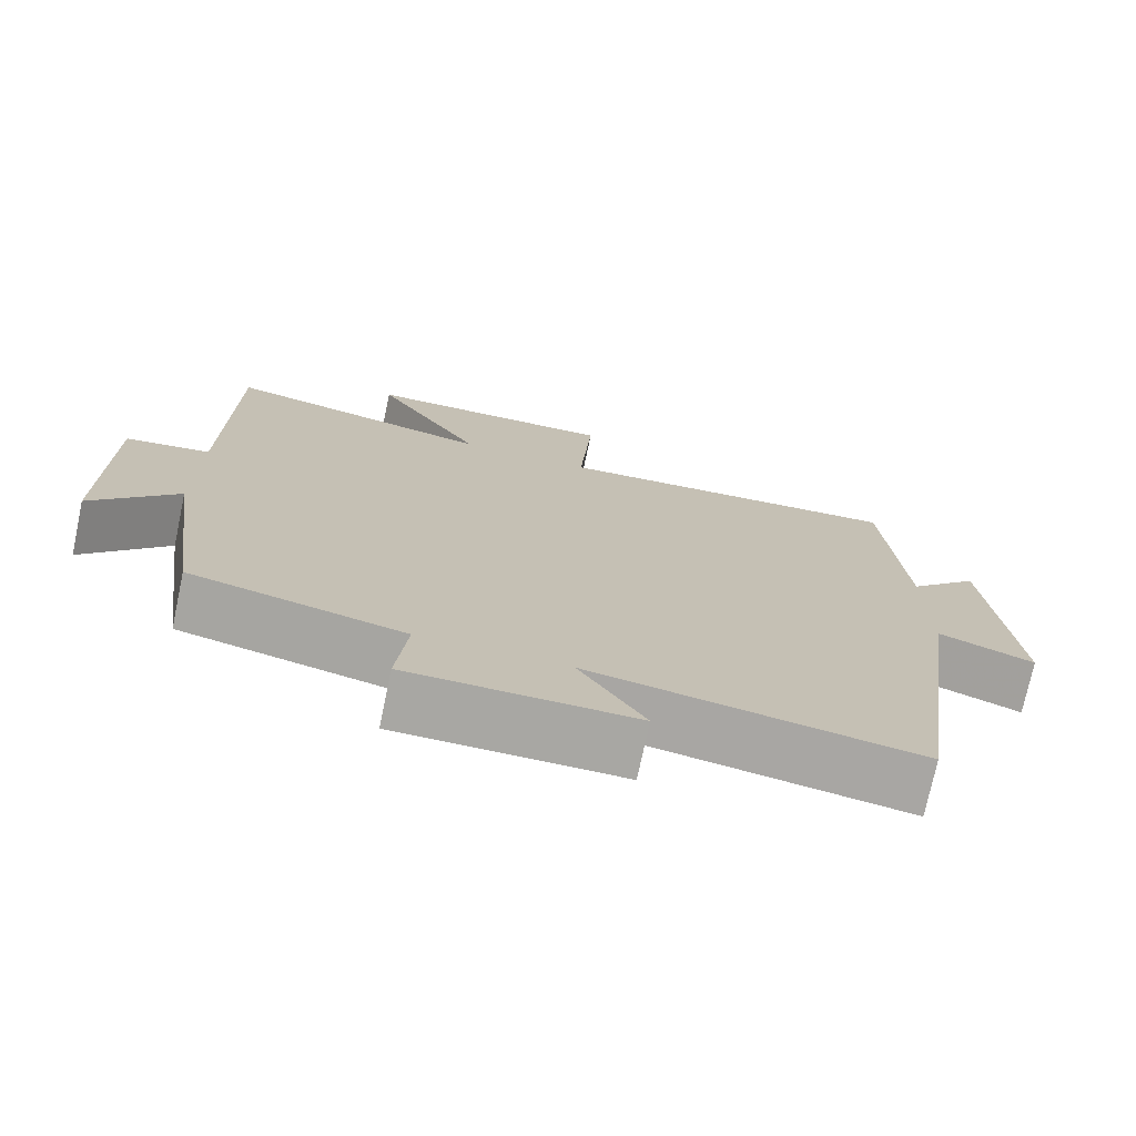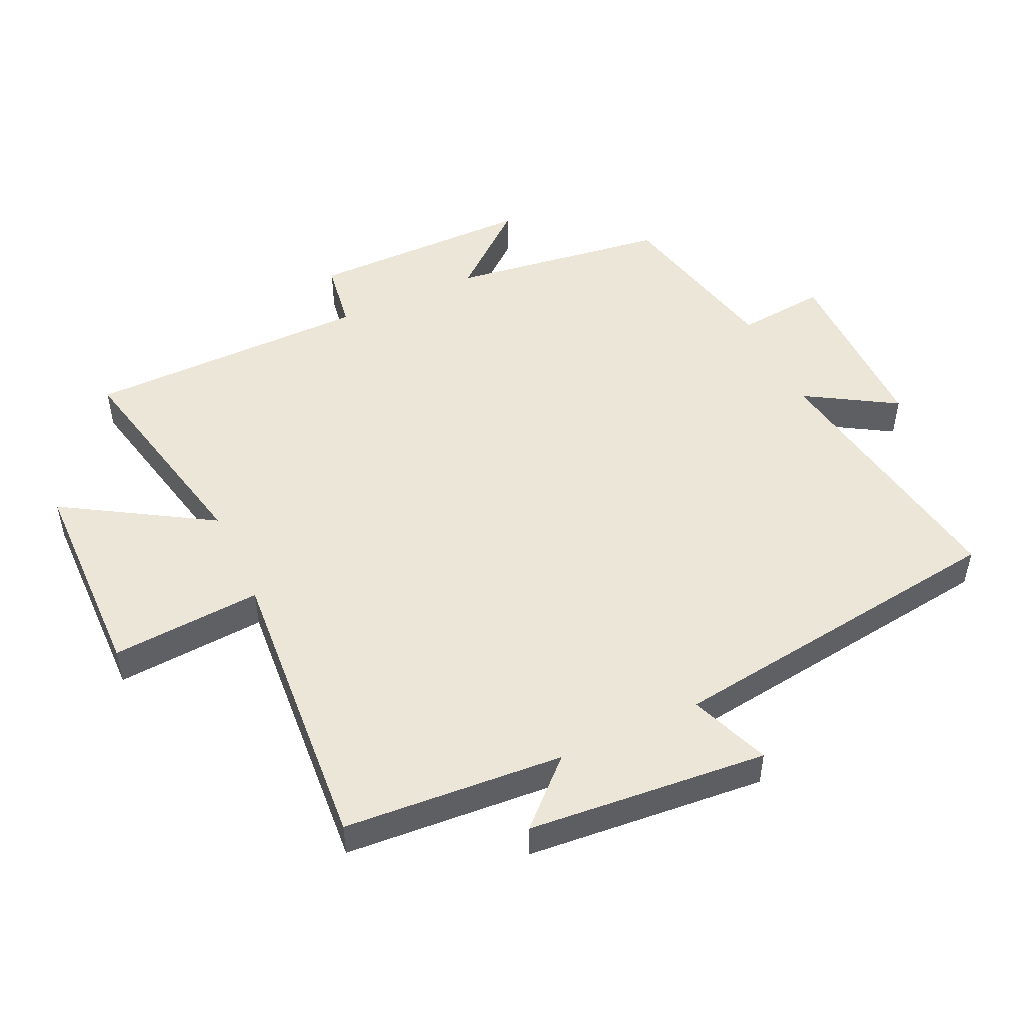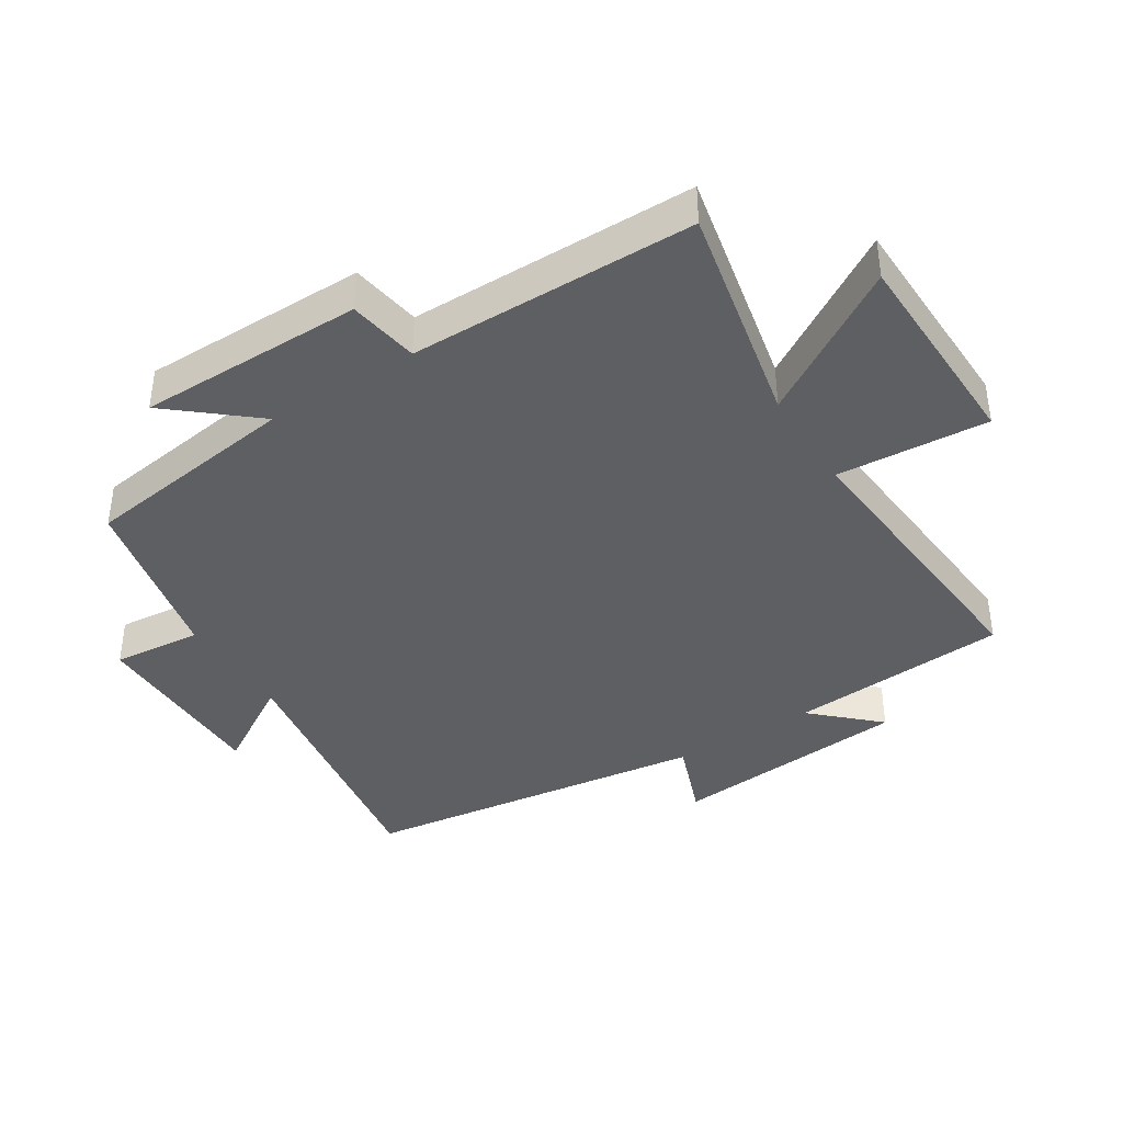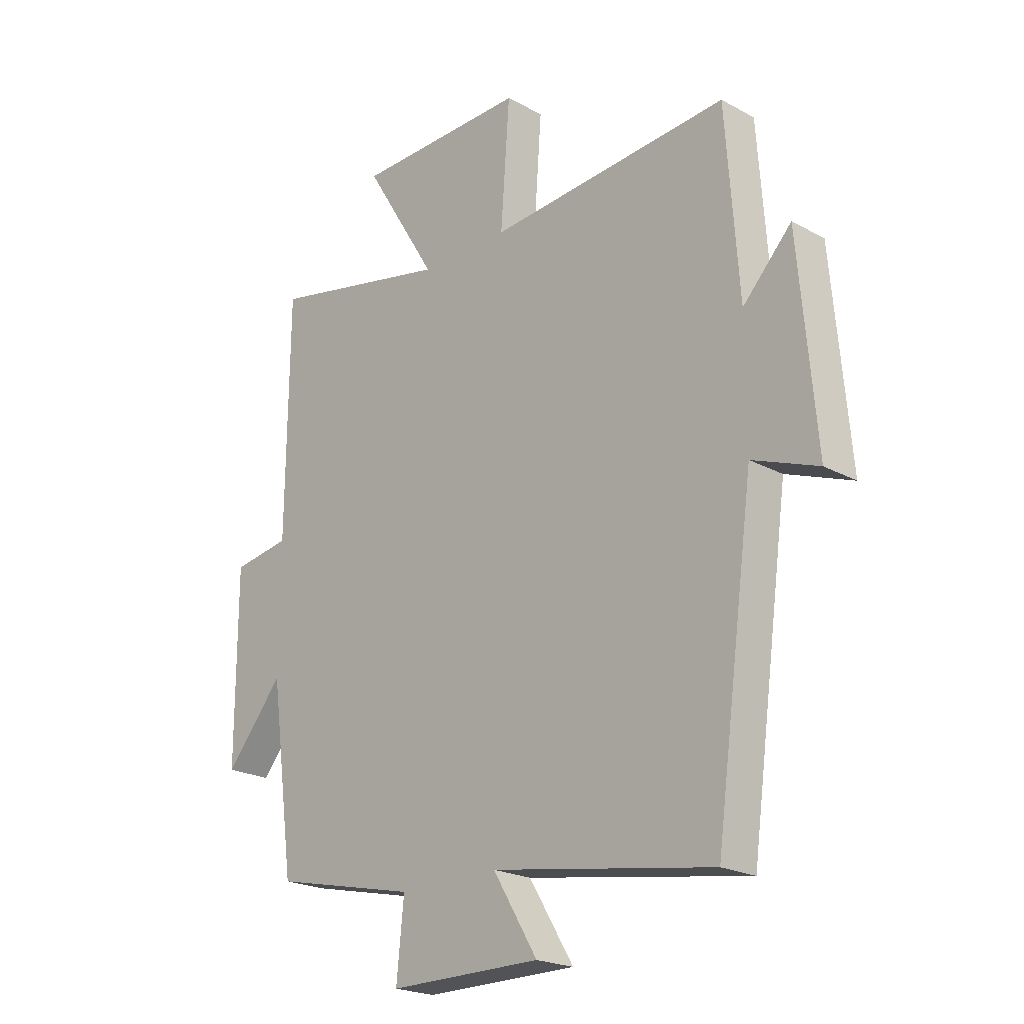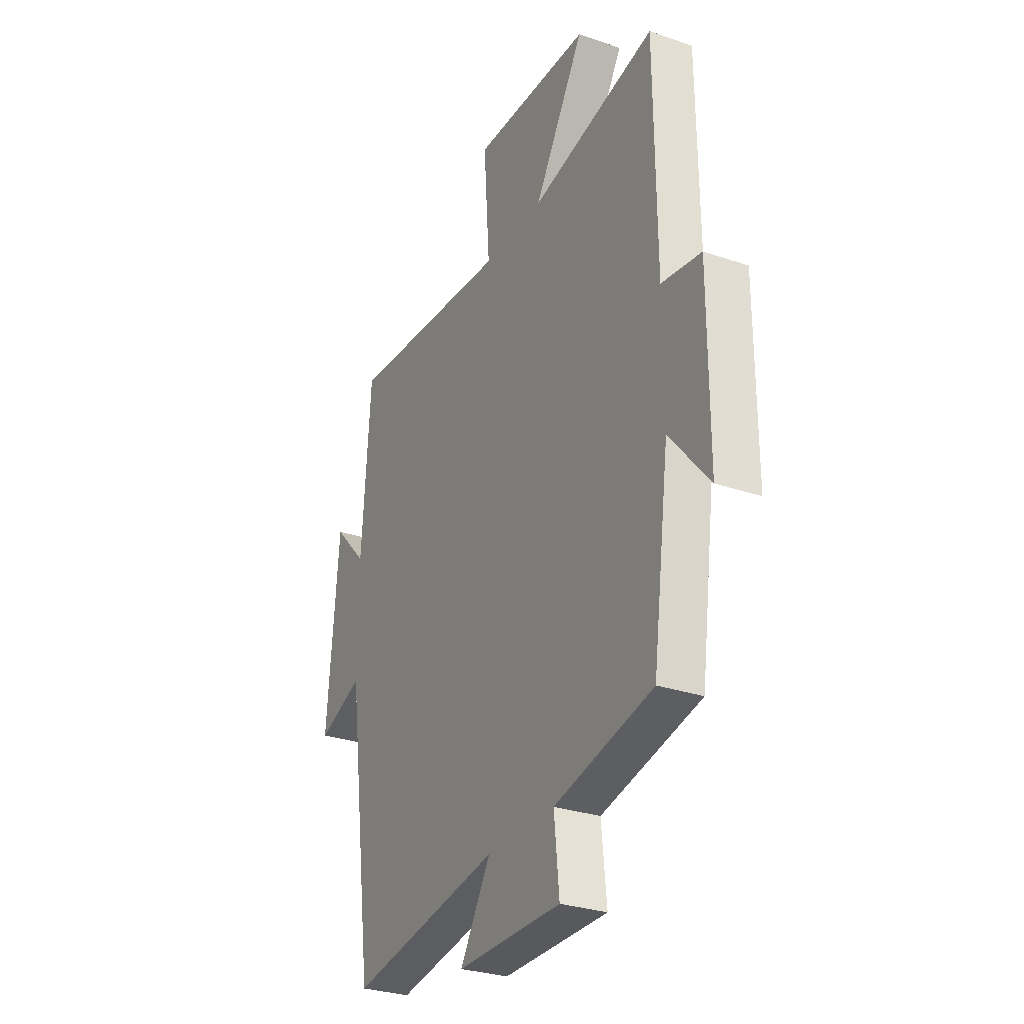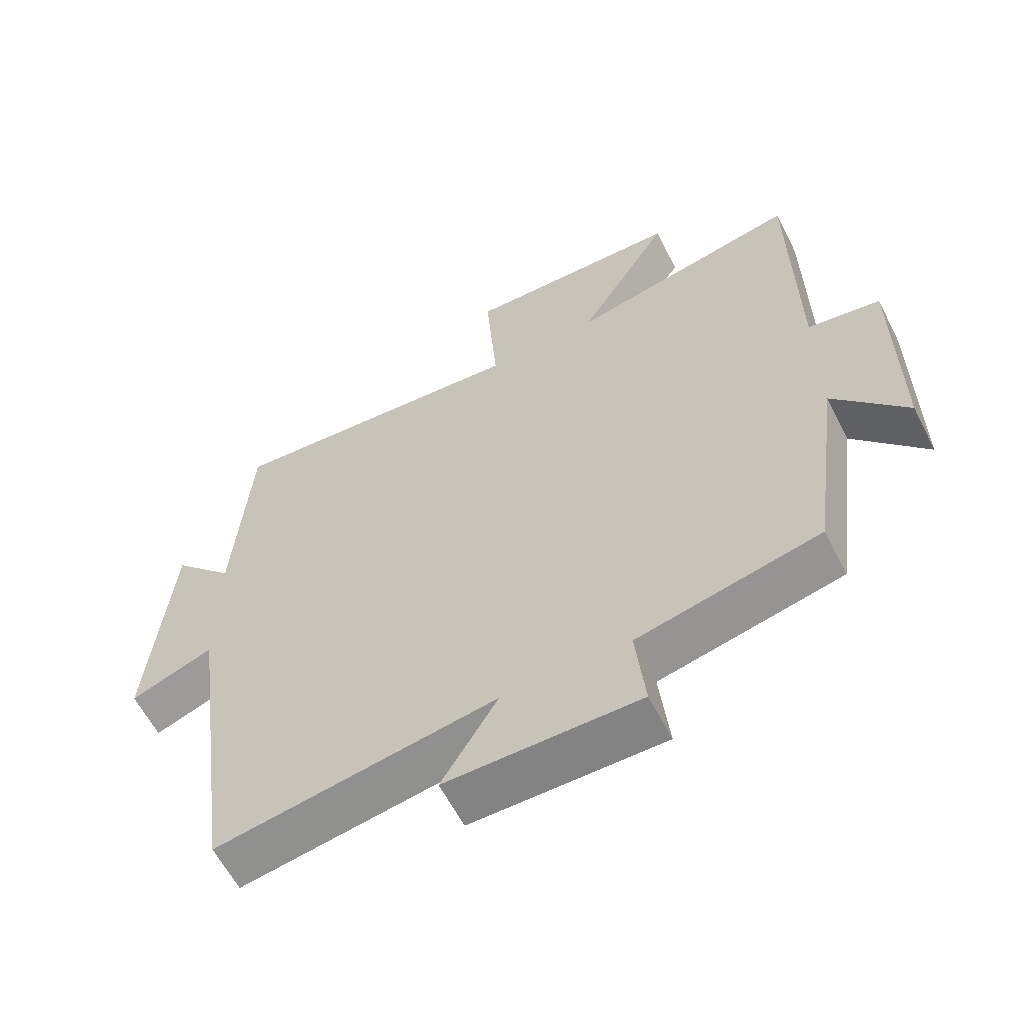
<metadata>
{"format":"obj","ext":"obj","renderer":"f3d","projection":"perspective","resolution":1024,"background":"white","views":[{"elev":-74.5,"azim":-12.0,"up":"+Z"},{"elev":49.3,"azim":65.0,"up":"+Y"},{"elev":-40.0,"azim":-57.5,"up":"+Y"},{"elev":-21.8,"azim":46.3,"up":"+Z"},{"elev":-29.4,"azim":-116.9,"up":"+Z"},{"elev":-61.0,"azim":-152.9,"up":"+Z"}]}
</metadata>
<code>
v -0.454 0.07 -0.439
v -0.5 0.07 -0.102
v -0.609 0.07 -0.231
v -0.609 0.07 0.117
v -0.5 0.07 0.134
v -0.496 0.07 0.574
v -0.15 0.07 0.5
v -0.289 0.07 0.727
v 0.037 0.07 0.733
v 0.02 0.07 0.5
v 0.476 0.07 0.535
v 0.5 0.07 0.196
v 0.592 0.07 0.293
v 0.624 0.07 -0.077
v 0.5 0.07 -0.03
v 0.426 0.07 -0.568
v 0.008 0.07 -0.5
v 0.092 0.07 -0.638
v -0.196 0.07 -0.638
v -0.182 0.07 -0.5
v -0.454 0 -0.439
v -0.5 0 -0.102
v -0.609 0 -0.231
v -0.609 0 0.117
v -0.5 0 0.134
v -0.496 0 0.574
v -0.15 0 0.5
v -0.289 0 0.727
v 0.037 0 0.733
v 0.02 0 0.5
v 0.476 0 0.535
v 0.5 0 0.196
v 0.592 0 0.293
v 0.624 0 -0.077
v 0.5 0 -0.03
v 0.426 0 -0.568
v 0.008 0 -0.5
v 0.092 0 -0.638
v -0.196 0 -0.638
v -0.182 0 -0.5
f 17 18 19 20
f 17 20 1 2
f 15 16 17 2
f 12 13 14 15
f 12 15 2
f 11 12 2
f 10 11 2
f 7 8 9 10
f 7 10 2
f 5 6 7 2
f 2 3 4 5
f 40 39 38 37
f 22 21 40 37
f 22 37 36 35
f 35 34 33 32
f 22 35 32
f 22 32 31
f 22 31 30
f 30 29 28 27
f 22 30 27
f 22 27 26 25
f 25 24 23 22
f 1 21 22 2
f 2 22 23 3
f 3 23 24 4
f 4 24 25 5
f 5 25 26 6
f 6 26 27 7
f 7 27 28 8
f 8 28 29 9
f 9 29 30 10
f 10 30 31 11
f 11 31 32 12
f 12 32 33 13
f 13 33 34 14
f 14 34 35 15
f 15 35 36 16
f 16 36 37 17
f 17 37 38 18
f 18 38 39 19
f 19 39 40 20
f 20 40 21 1

</code>
